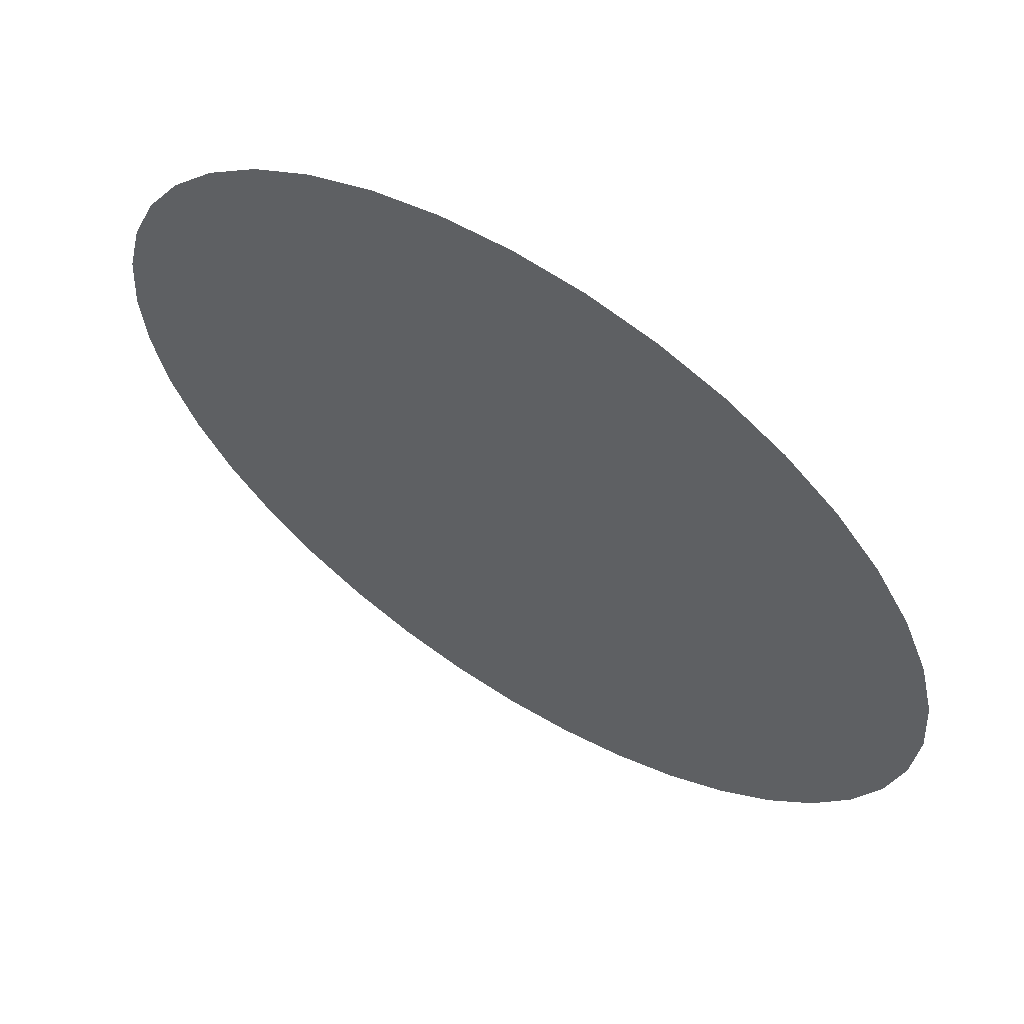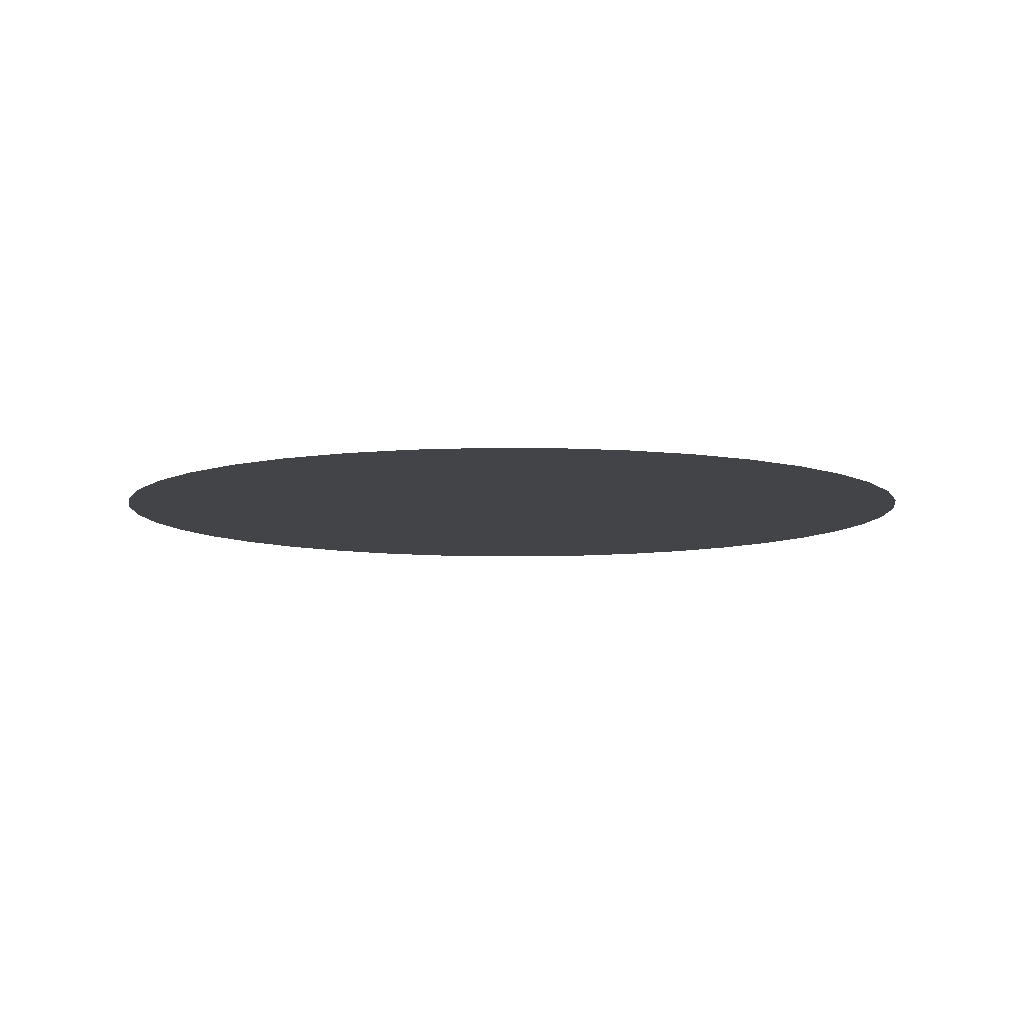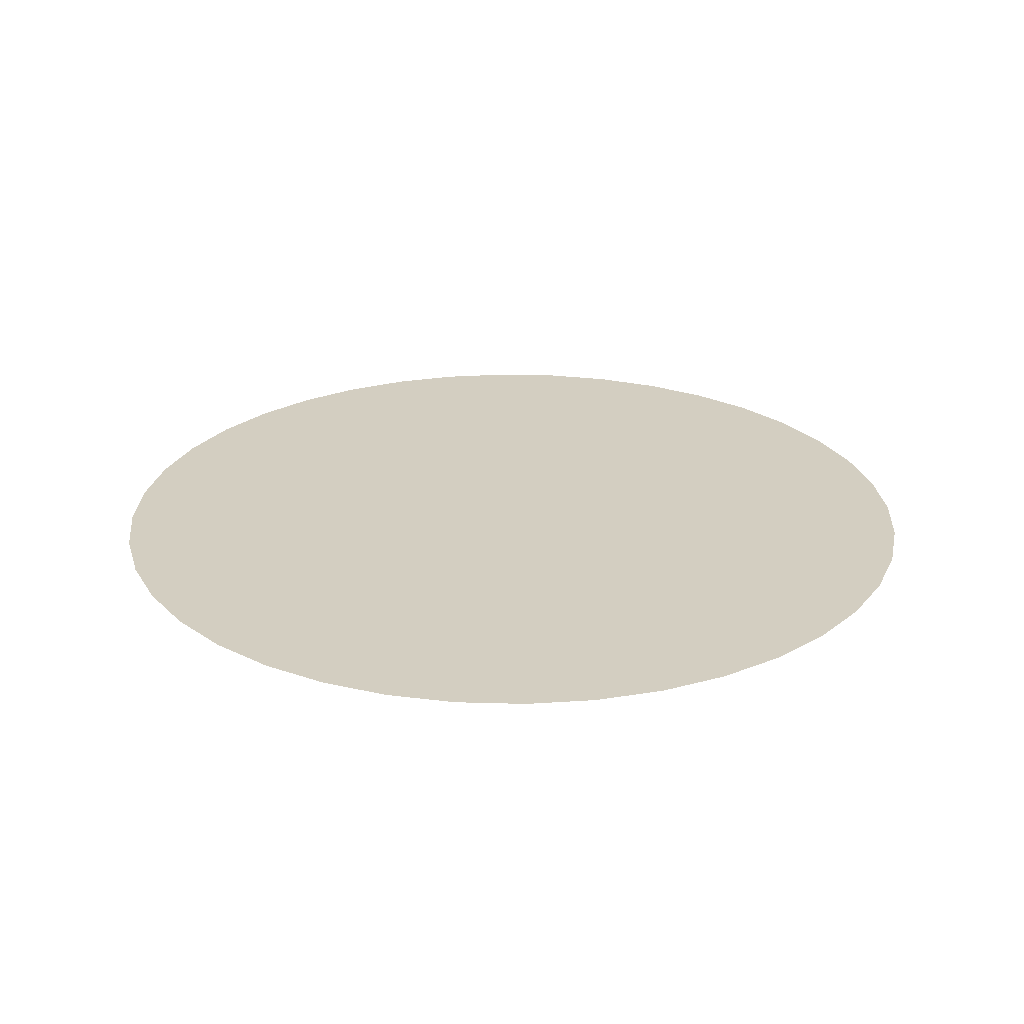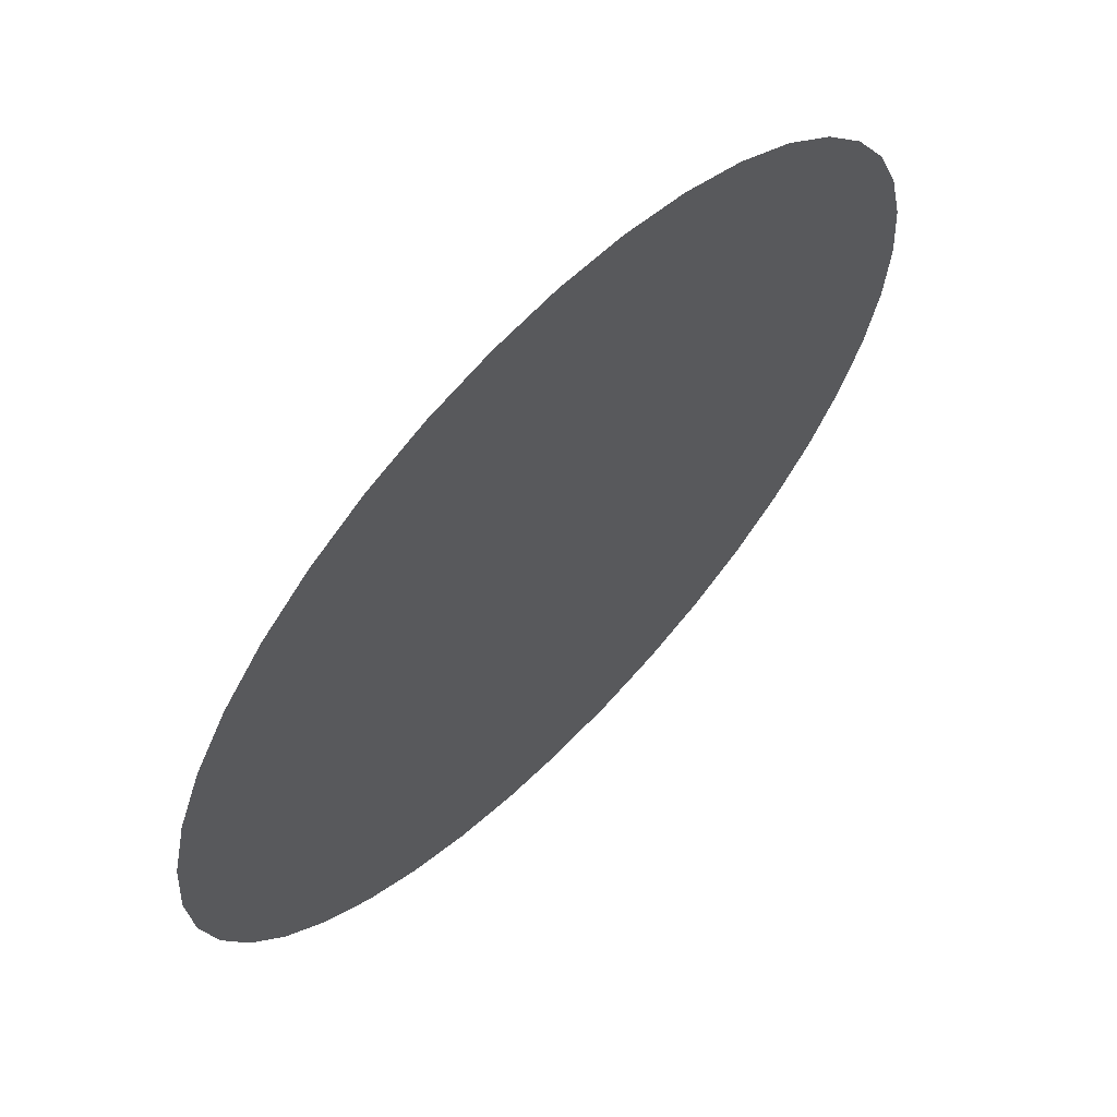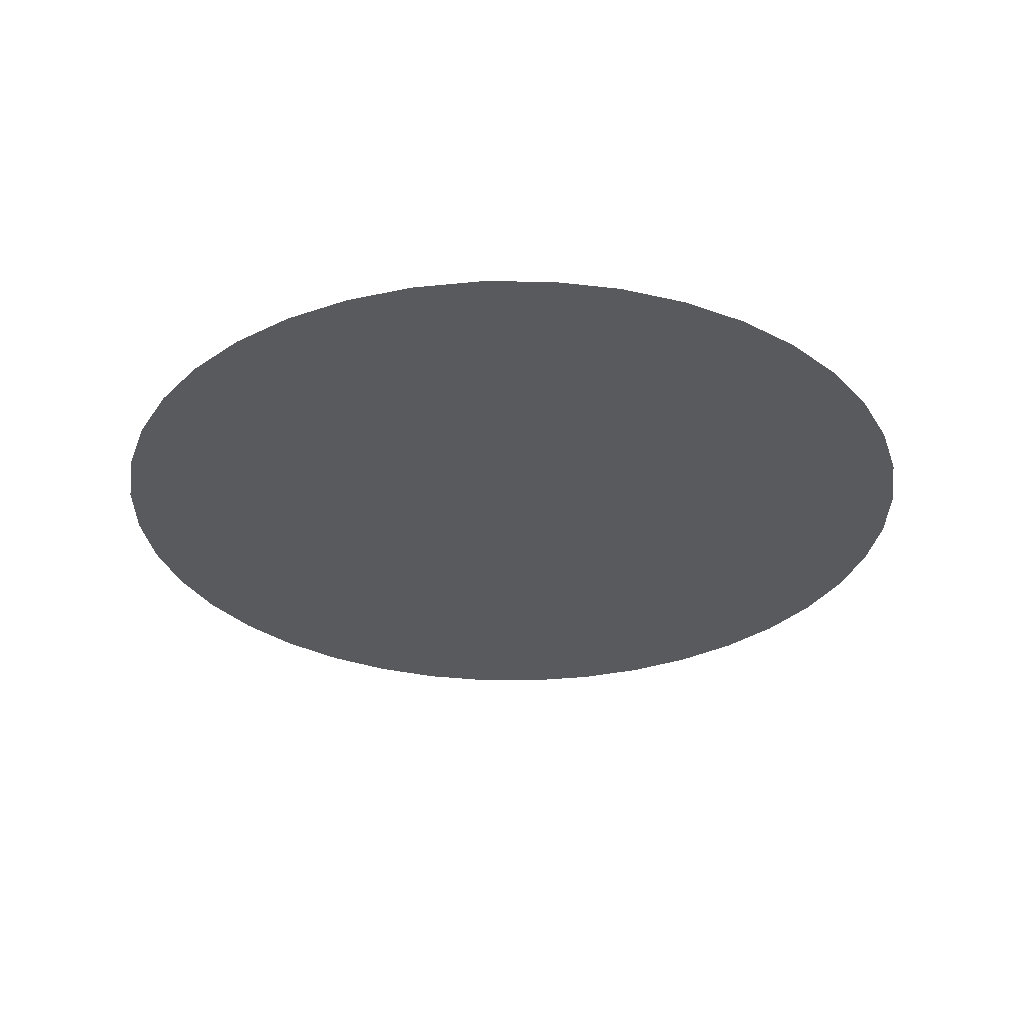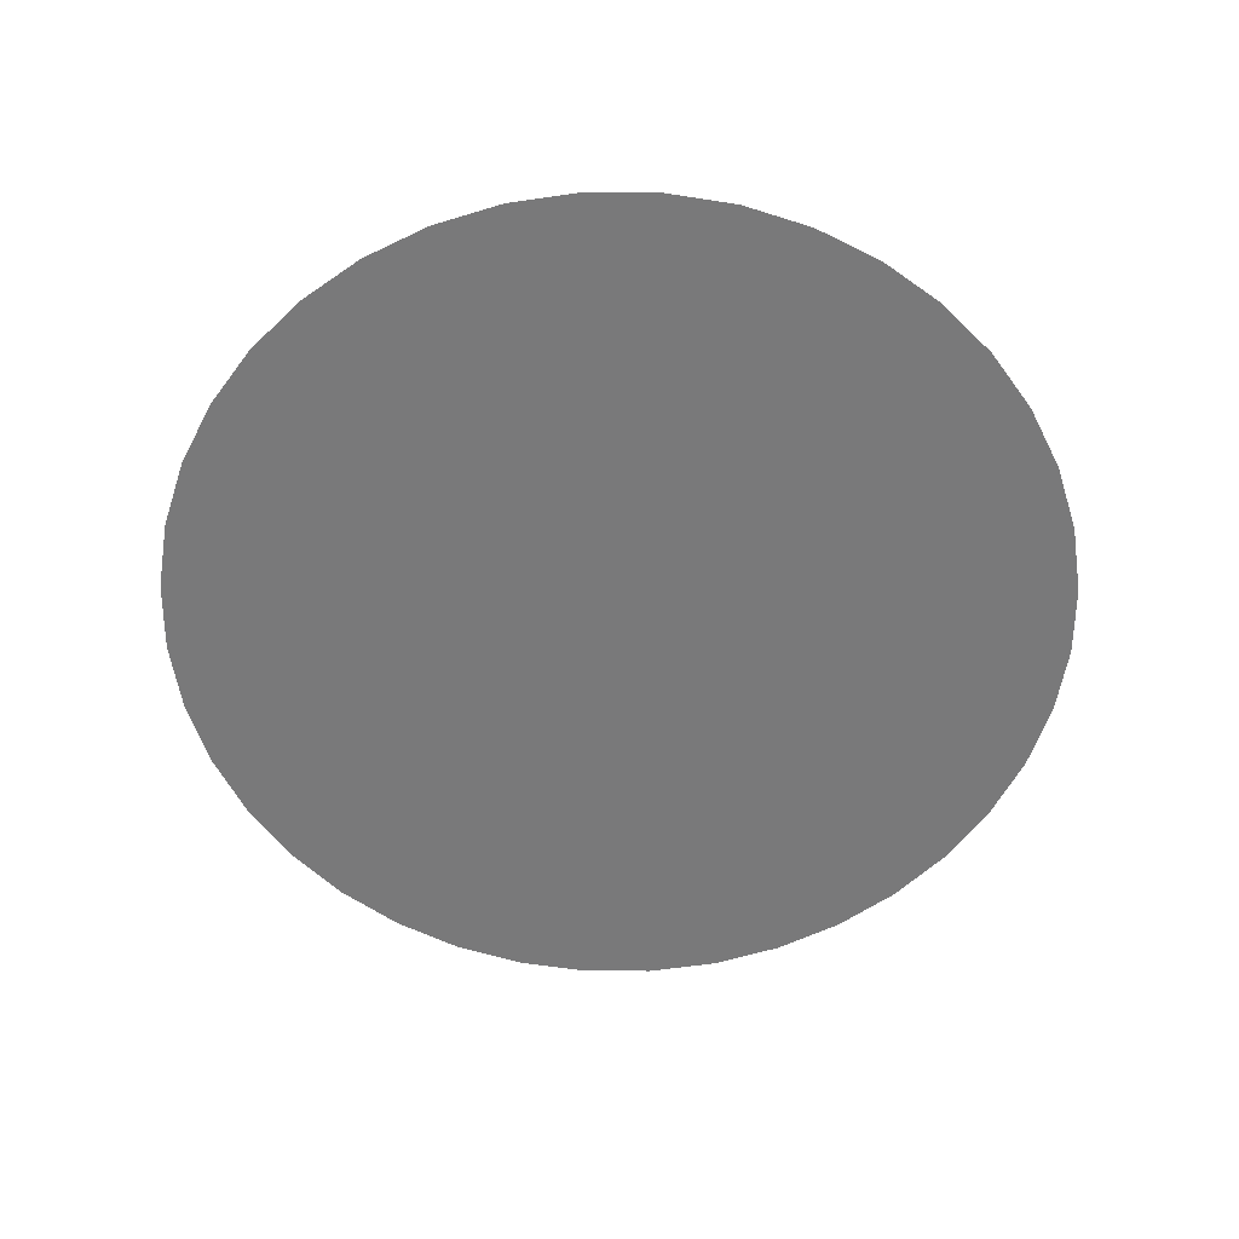
<metadata>
{"format":"obj","ext":"obj","renderer":"f3d","projection":"perspective","resolution":1024,"background":"white","views":[{"elev":61.9,"azim":32.6,"up":"+Y"},{"elev":-8.0,"azim":-50.5,"up":"+Z"},{"elev":25.1,"azim":52.2,"up":"+Z"},{"elev":63.6,"azim":-45.8,"up":"+Y"},{"elev":-31.1,"azim":-95.1,"up":"+Z"},{"elev":-57.8,"azim":-85.8,"up":"+Z"}]}
</metadata>
<code>
v 0.07408 0.01173 0.005
v 0.07133 0.02318 0.005
v 0 0 0.005
v 0.06683 0.03405 0.005
v 0.06068 0.04408 0.005
v 0.05303 0.05303 0.005
v 0.04408 0.06068 0.005
v 0.03405 0.06683 0.005
v 0.02318 0.07133 0.005
v 0.01173 0.07408 0.005
v 0 0.075 0.005
v -0.01173 0.07408 0.005
v -0.02318 0.07133 0.005
v -0.03405 0.06683 0.005
v -0.04408 0.06068 0.005
v -0.05303 0.05303 0.005
v -0.06068 0.04408 0.005
v -0.06683 0.03405 0.005
v -0.07133 0.02318 0.005
v -0.07408 0.01173 0.005
v -0.075 0 0.005
v -0.07408 -0.01173 0.005
v -0.07133 -0.02318 0.005
v -0.06683 -0.03405 0.005
v -0.06068 -0.04408 0.005
v -0.05303 -0.05303 0.005
v -0.04408 -0.06068 0.005
v -0.03405 -0.06683 0.005
v -0.02318 -0.07133 0.005
v -0.01173 -0.07408 0.005
v 0 -0.075 0.005
v 0.01173 -0.07408 0.005
v 0.02318 -0.07133 0.005
v 0.03405 -0.06682 0.005
v 0.04408 -0.06068 0.005
v 0.05303 -0.05303 0.005
v 0.06068 -0.04408 0.005
v 0.06682 -0.03405 0.005
v 0.07133 -0.02318 0.005
v 0.07408 -0.01173 0.005
v 0.075 0 0.005
f 1 2 3
f 2 4 3
f 4 5 3
f 5 6 3
f 6 7 3
f 7 8 3
f 8 9 3
f 9 10 3
f 10 11 3
f 11 12 3
f 12 13 3
f 13 14 3
f 14 15 3
f 15 16 3
f 16 17 3
f 17 18 3
f 18 19 3
f 19 20 3
f 20 21 3
f 21 22 3
f 22 23 3
f 23 24 3
f 24 25 3
f 25 26 3
f 26 27 3
f 27 28 3
f 28 29 3
f 29 30 3
f 30 31 3
f 31 32 3
f 32 33 3
f 33 34 3
f 34 35 3
f 35 36 3
f 36 37 3
f 37 38 3
f 38 39 3
f 39 40 3
f 40 41 3
f 41 1 3

</code>
